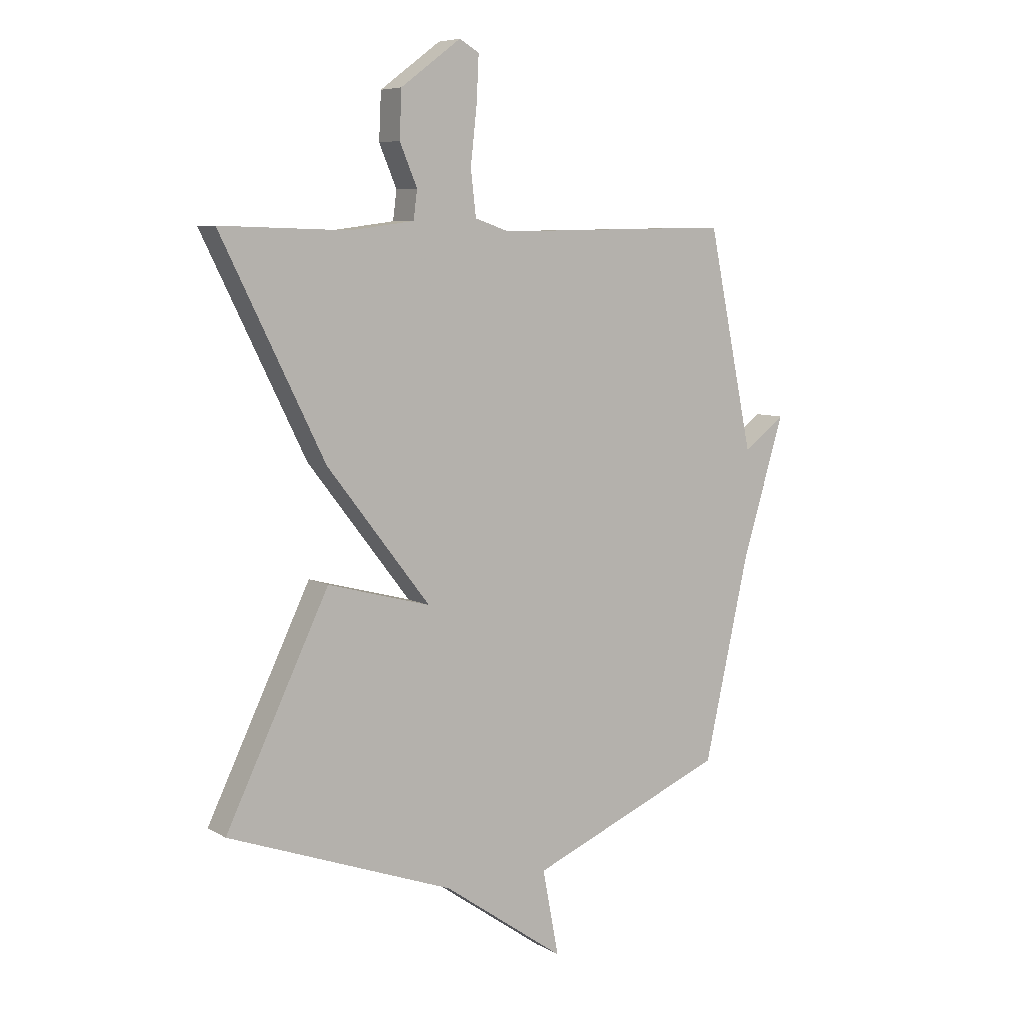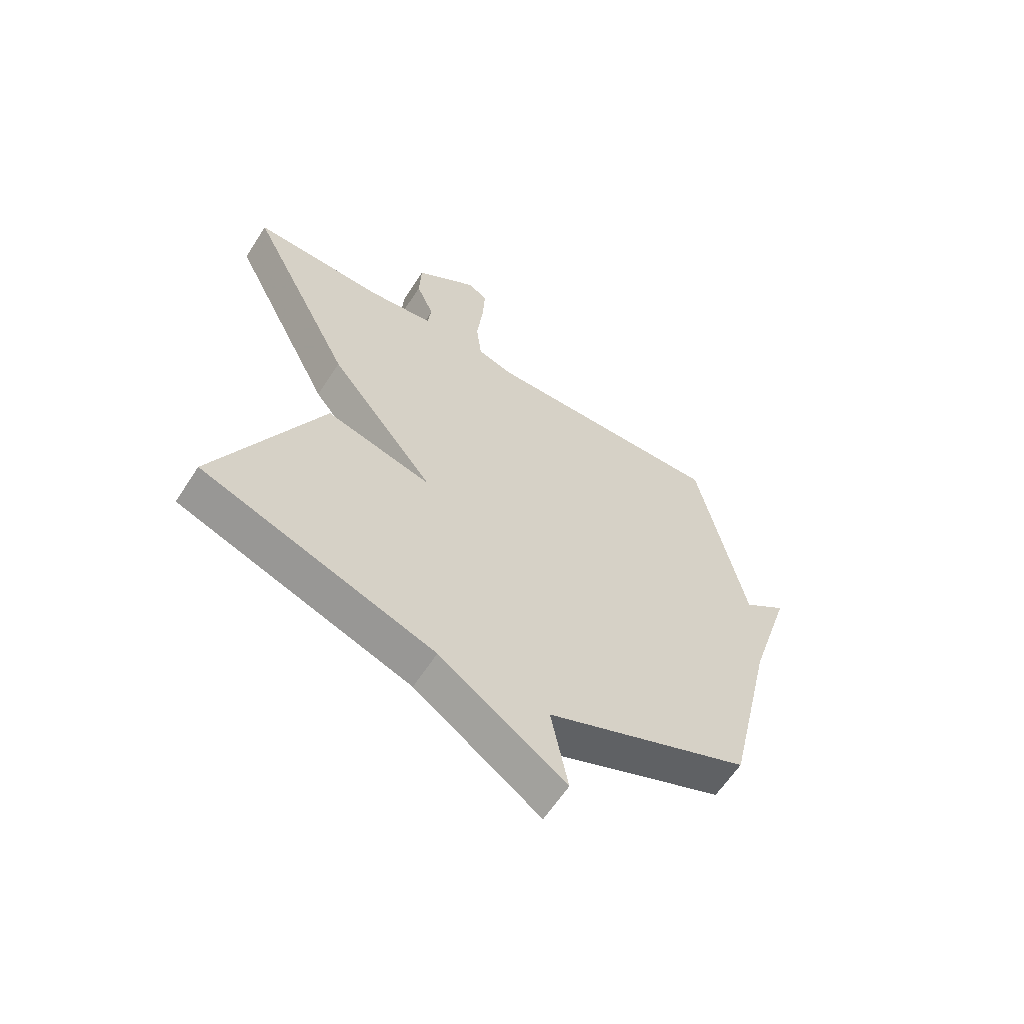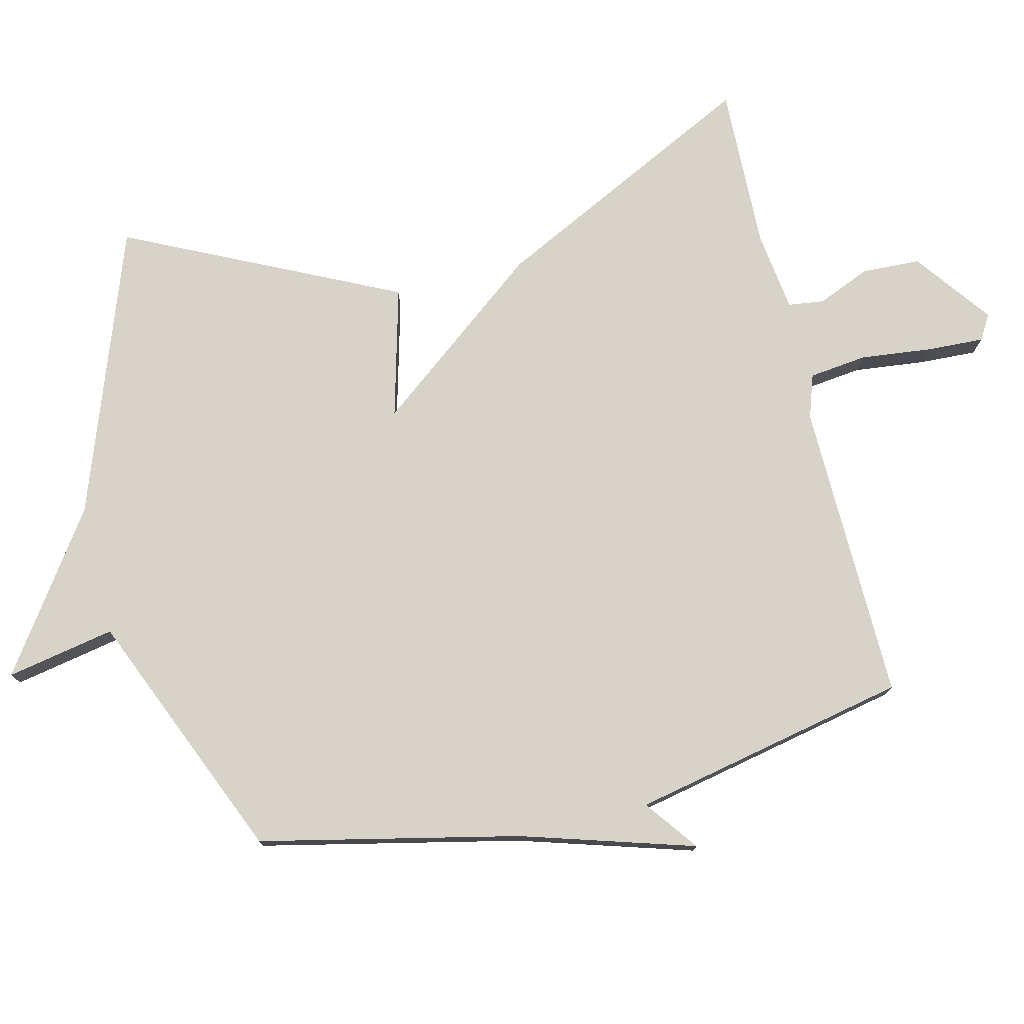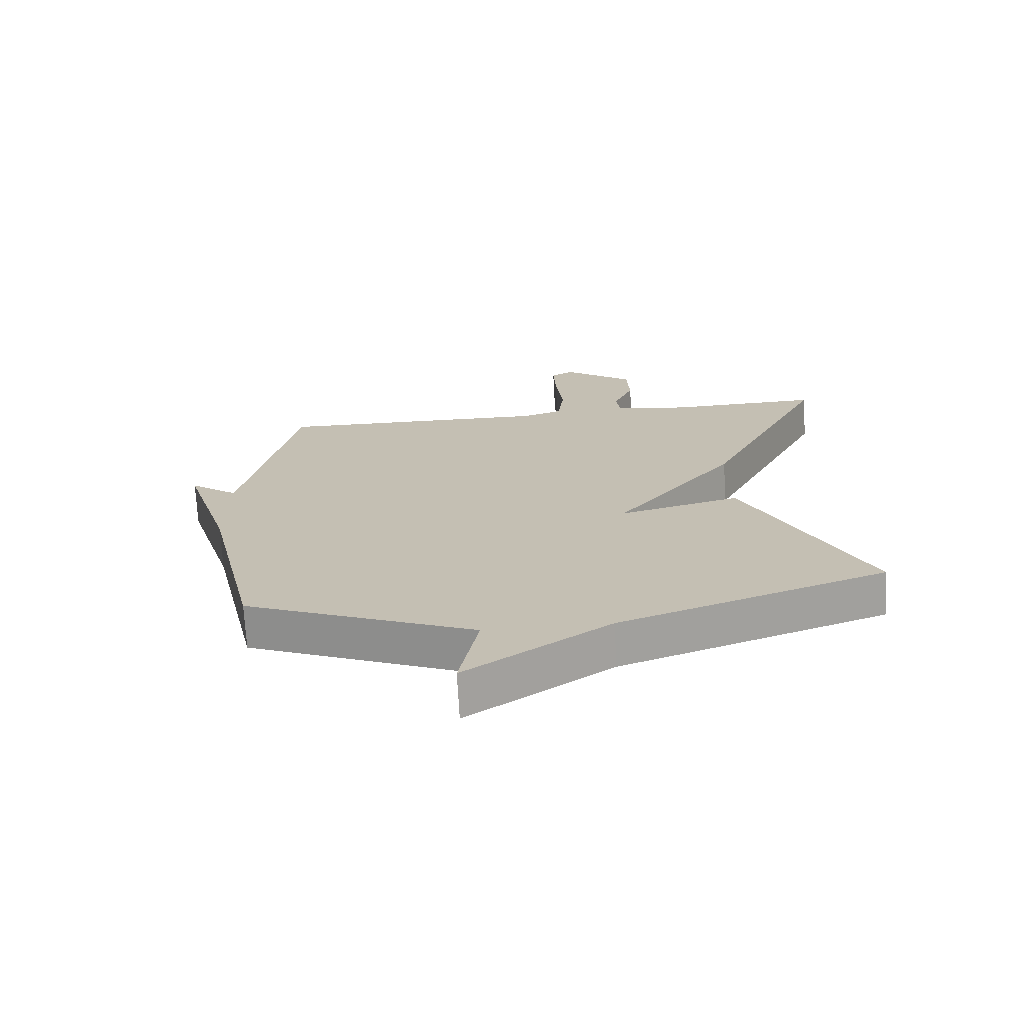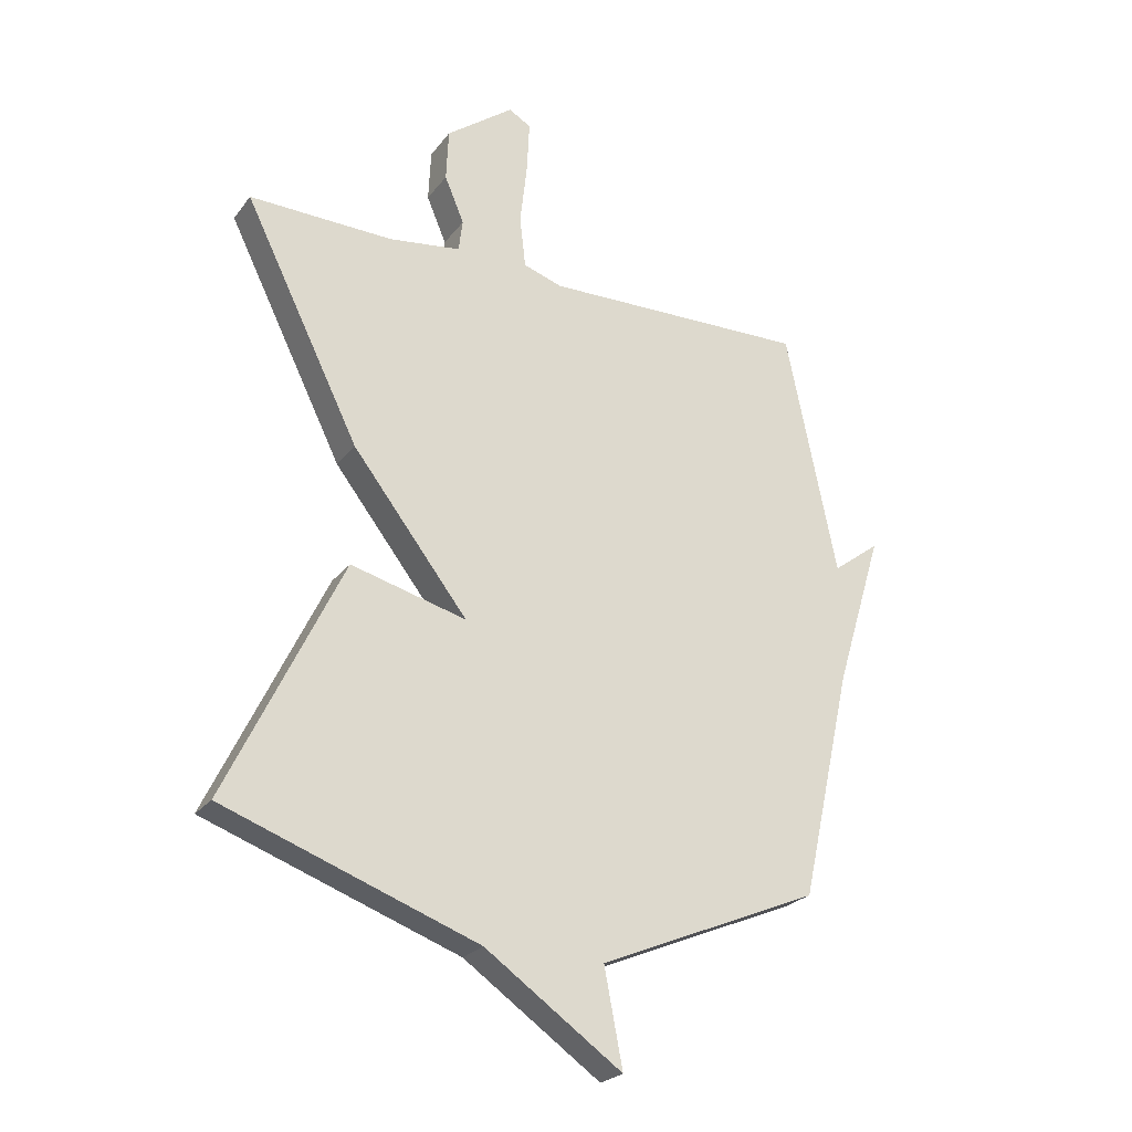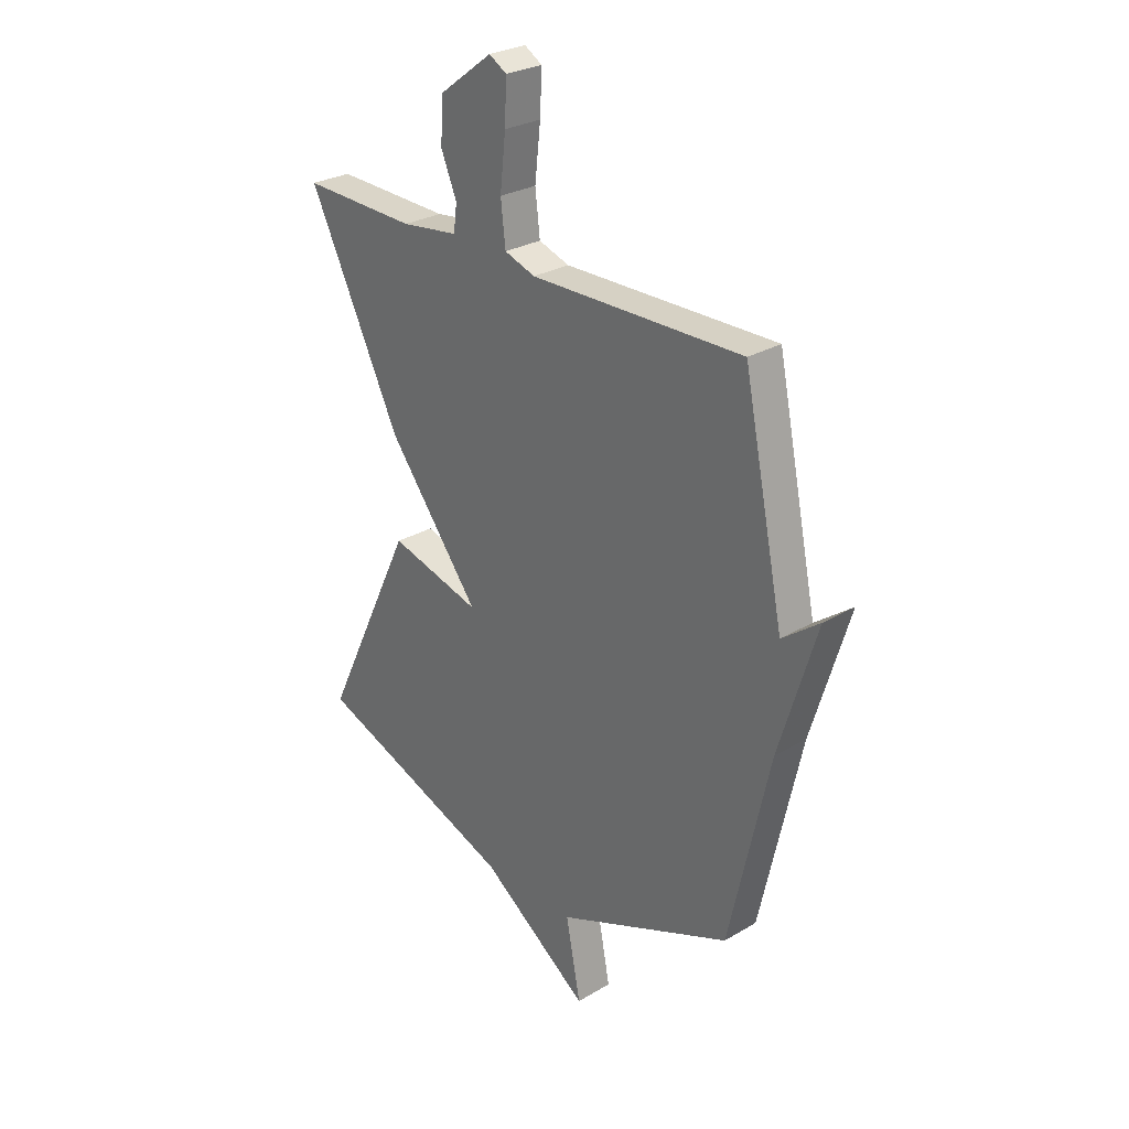
<metadata>
{"format":"obj","ext":"obj","renderer":"f3d","projection":"perspective","resolution":1024,"background":"white","views":[{"elev":7.1,"azim":147.4,"up":"+Z"},{"elev":-61.7,"azim":147.2,"up":"+Z"},{"elev":76.6,"azim":-103.7,"up":"+Y"},{"elev":-71.6,"azim":3.2,"up":"+Z"},{"elev":-24.3,"azim":152.1,"up":"+Z"},{"elev":27.8,"azim":-132.1,"up":"+Z"}]}
</metadata>
<code>
v 0.5 0.07 -0.5
v 0.072 0.07 -0.656
v -0.159 0.07 -0.818
v -0.128 0.07 -0.656
v -0.5 0.07 -0.5
v -0.586 0.07 -0.114
v -0.665 0.07 0.145
v -0.586 0.07 0.086
v -0.5 0.07 0.5
v -0.052 0.07 0.492
v 0.013 0.07 0.514
v 0.023 0.07 0.6
v 0.011 0.07 0.707
v 0.007 0.07 0.792
v 0.044 0.07 0.814
v 0.158 0.07 0.729
v 0.162 0.07 0.641
v 0.129 0.07 0.563
v 0.136 0.07 0.509
v 0.257 0.07 0.493
v 0.5 0.07 0.5
v 0.305 0.07 0.105
v 0.11 0.07 -0.147
v 0.305 0.07 -0.095
v 0.5 0 -0.5
v 0.072 0 -0.656
v -0.159 0 -0.818
v -0.128 0 -0.656
v -0.5 0 -0.5
v -0.586 0 -0.114
v -0.665 0 0.145
v -0.586 0 0.086
v -0.5 0 0.5
v -0.052 0 0.492
v 0.013 0 0.514
v 0.023 0 0.6
v 0.011 0 0.707
v 0.007 0 0.792
v 0.044 0 0.814
v 0.158 0 0.729
v 0.162 0 0.641
v 0.129 0 0.563
v 0.136 0 0.509
v 0.257 0 0.493
v 0.5 0 0.5
v 0.305 0 0.105
v 0.11 0 -0.147
v 0.305 0 -0.095
f 23 24 1 2
f 20 21 22 23
f 19 20 23
f 2 3 4
f 23 2 4
f 19 23 4
f 18 19 4
f 16 17 18
f 15 16 18
f 14 15 18
f 13 14 18
f 12 13 18
f 11 12 18
f 4 5 6
f 18 4 6
f 11 18 6
f 10 11 6
f 8 9 10 6
f 6 7 8
f 26 25 48 47
f 47 46 45 44
f 47 44 43
f 28 27 26
f 28 26 47
f 28 47 43
f 28 43 42
f 42 41 40
f 42 40 39
f 42 39 38
f 42 38 37
f 42 37 36
f 42 36 35
f 30 29 28
f 30 28 42
f 30 42 35
f 30 35 34
f 30 34 33 32
f 32 31 30
f 1 25 26 2
f 2 26 27 3
f 3 27 28 4
f 4 28 29 5
f 5 29 30 6
f 6 30 31 7
f 7 31 32 8
f 8 32 33 9
f 9 33 34 10
f 10 34 35 11
f 11 35 36 12
f 12 36 37 13
f 13 37 38 14
f 14 38 39 15
f 15 39 40 16
f 16 40 41 17
f 17 41 42 18
f 18 42 43 19
f 19 43 44 20
f 20 44 45 21
f 21 45 46 22
f 22 46 47 23
f 23 47 48 24
f 24 48 25 1

</code>
